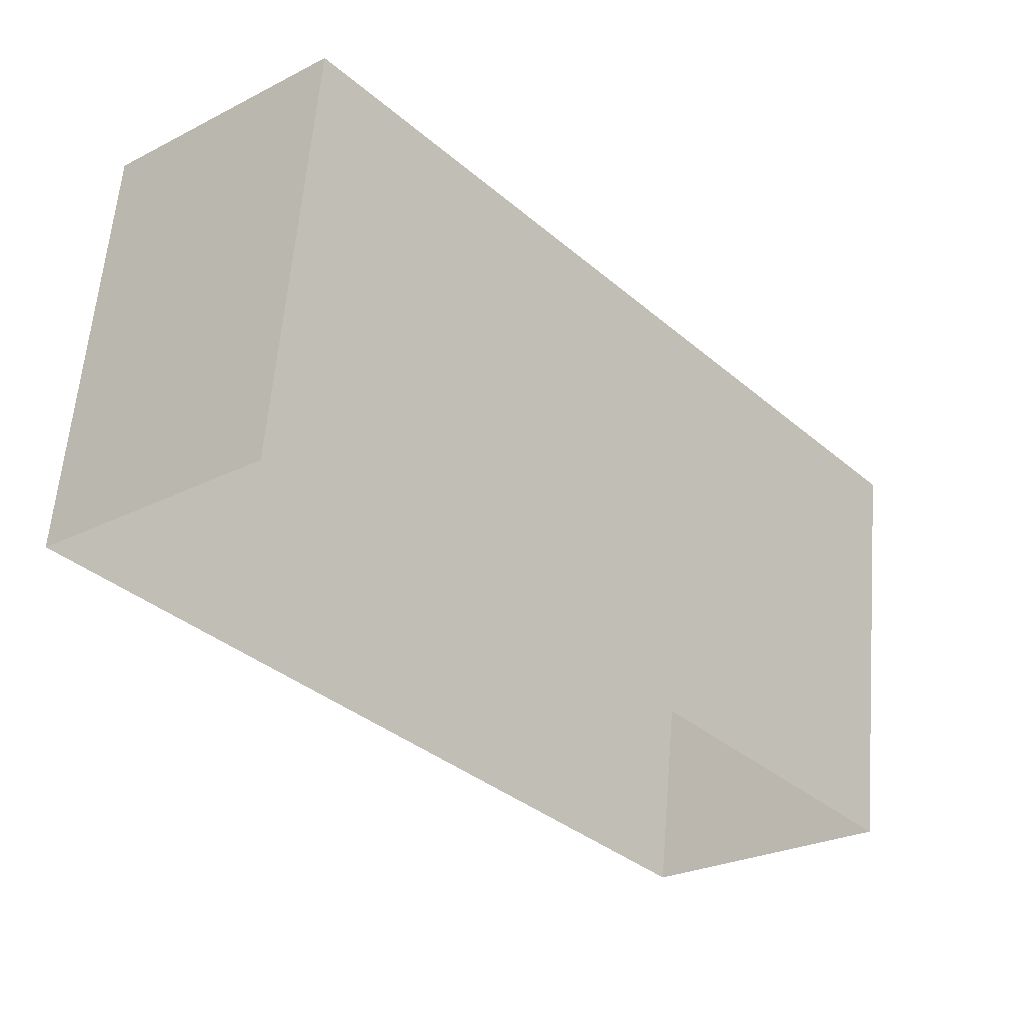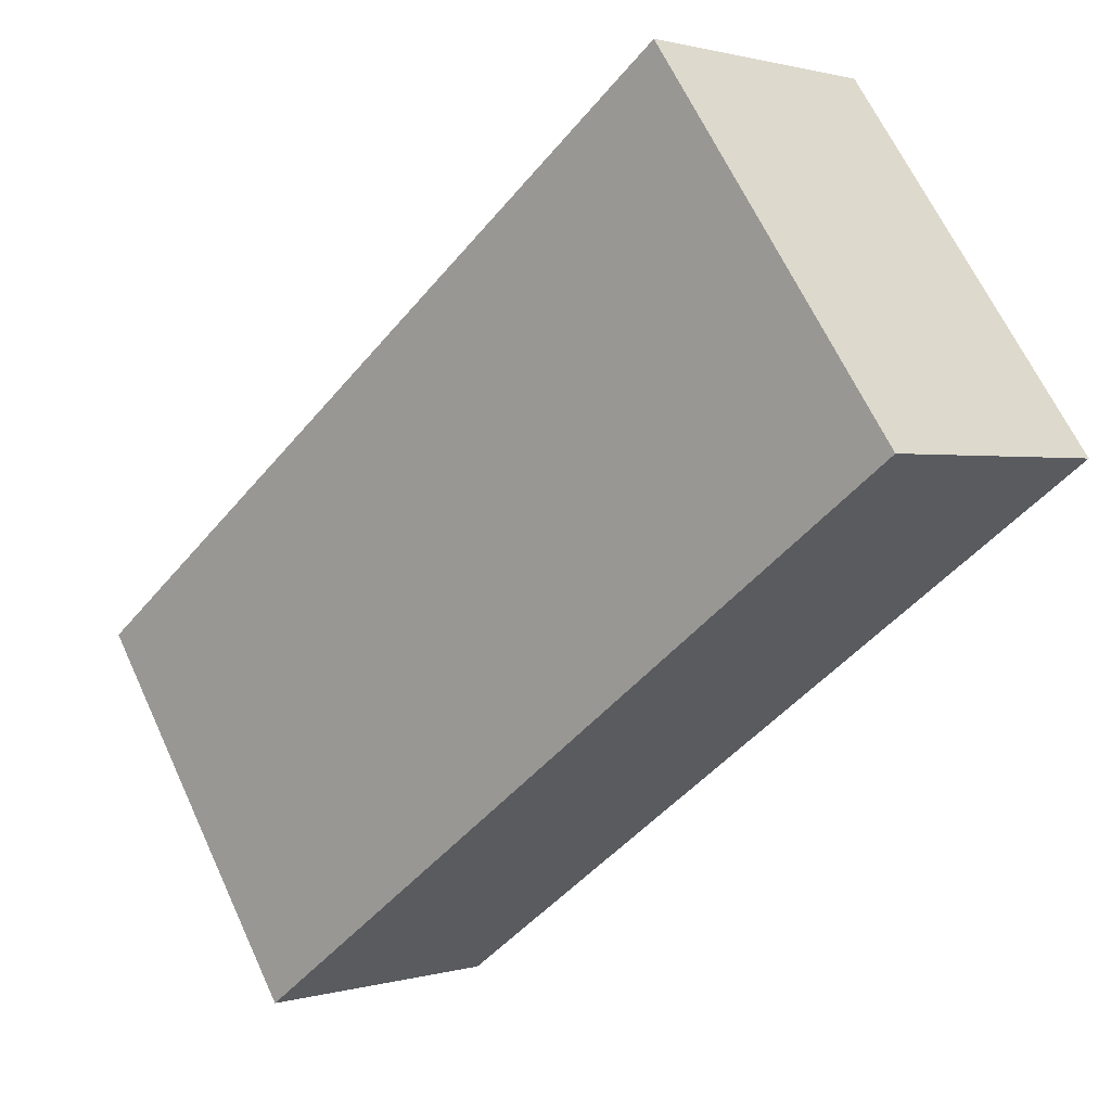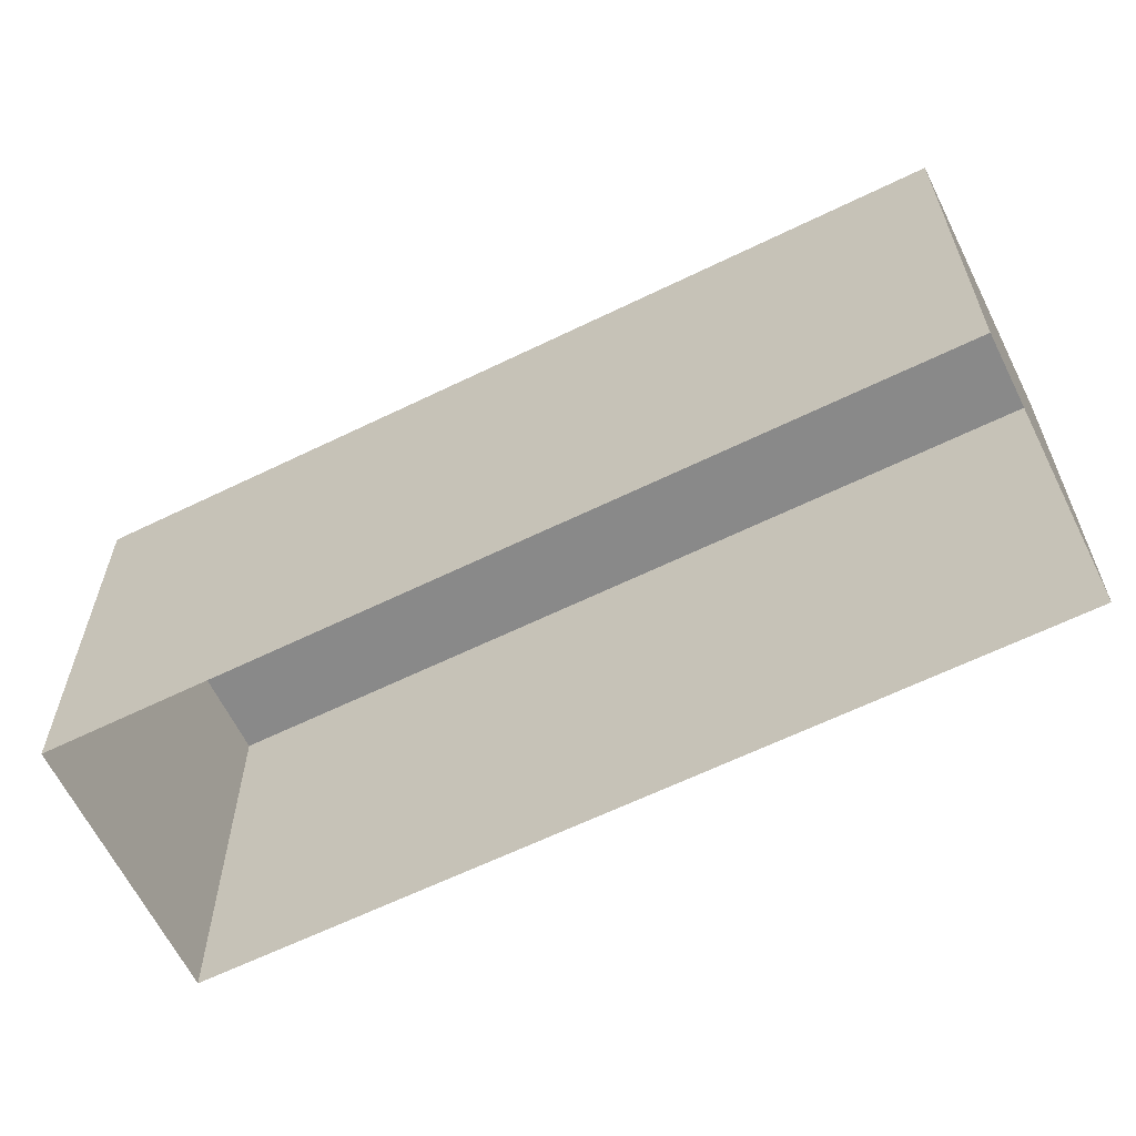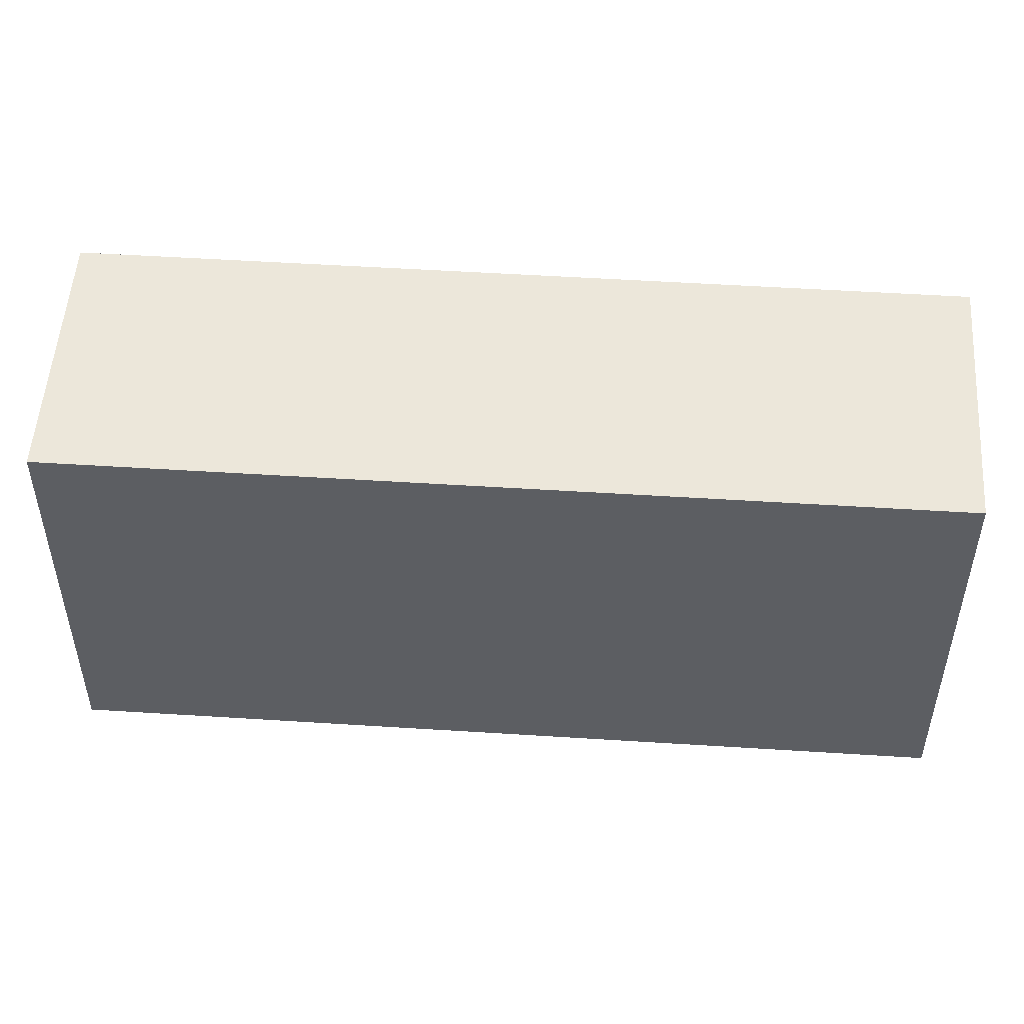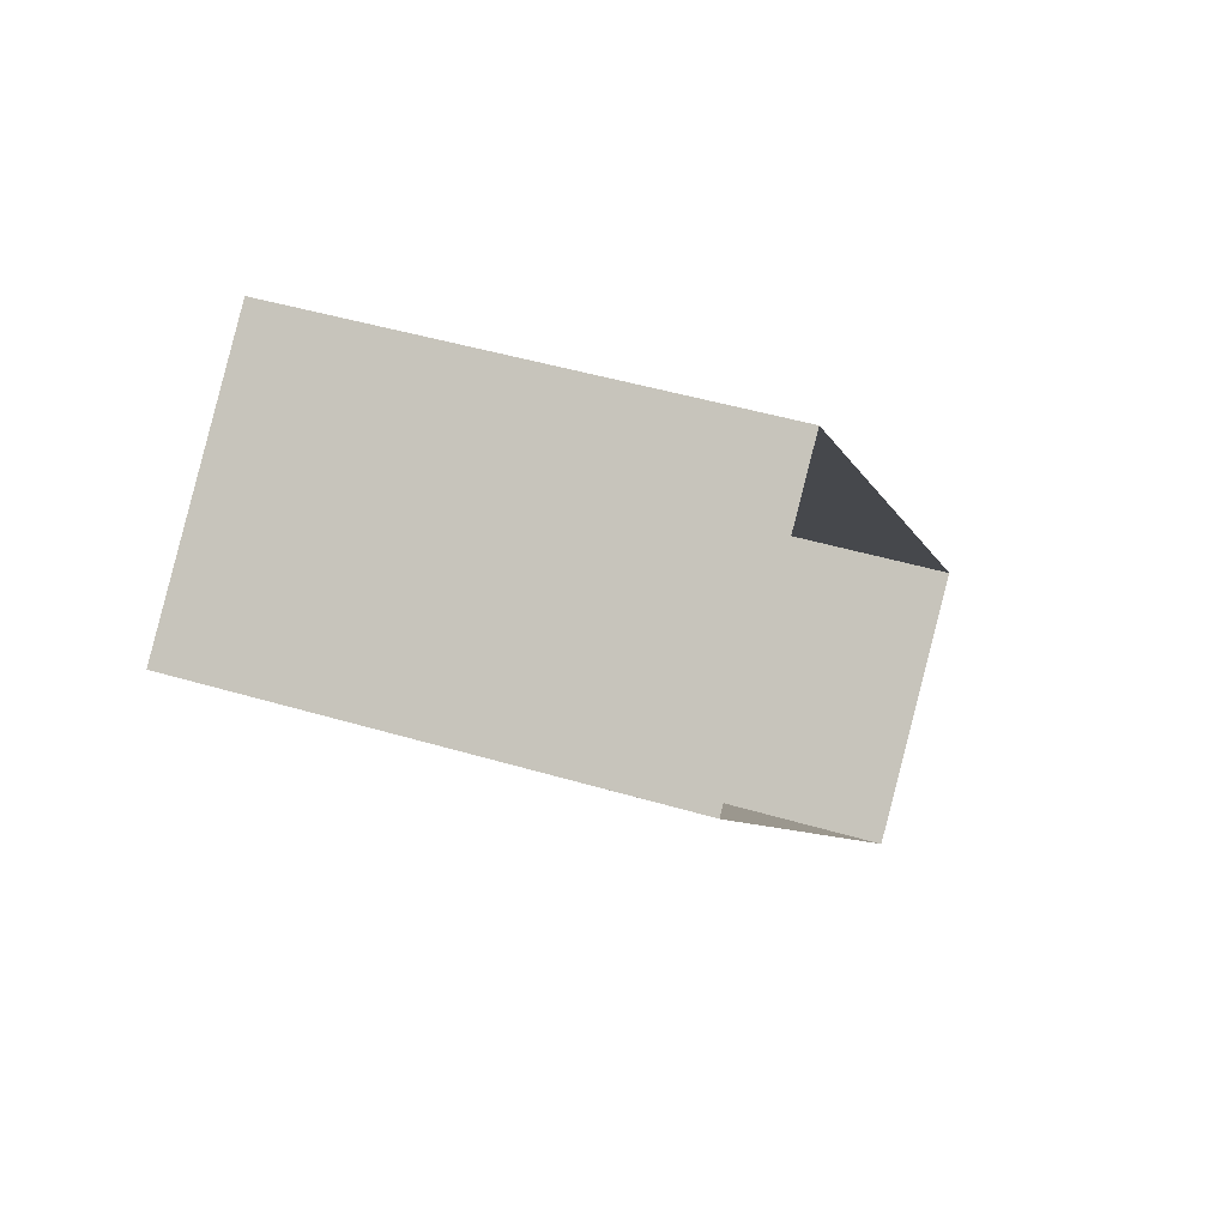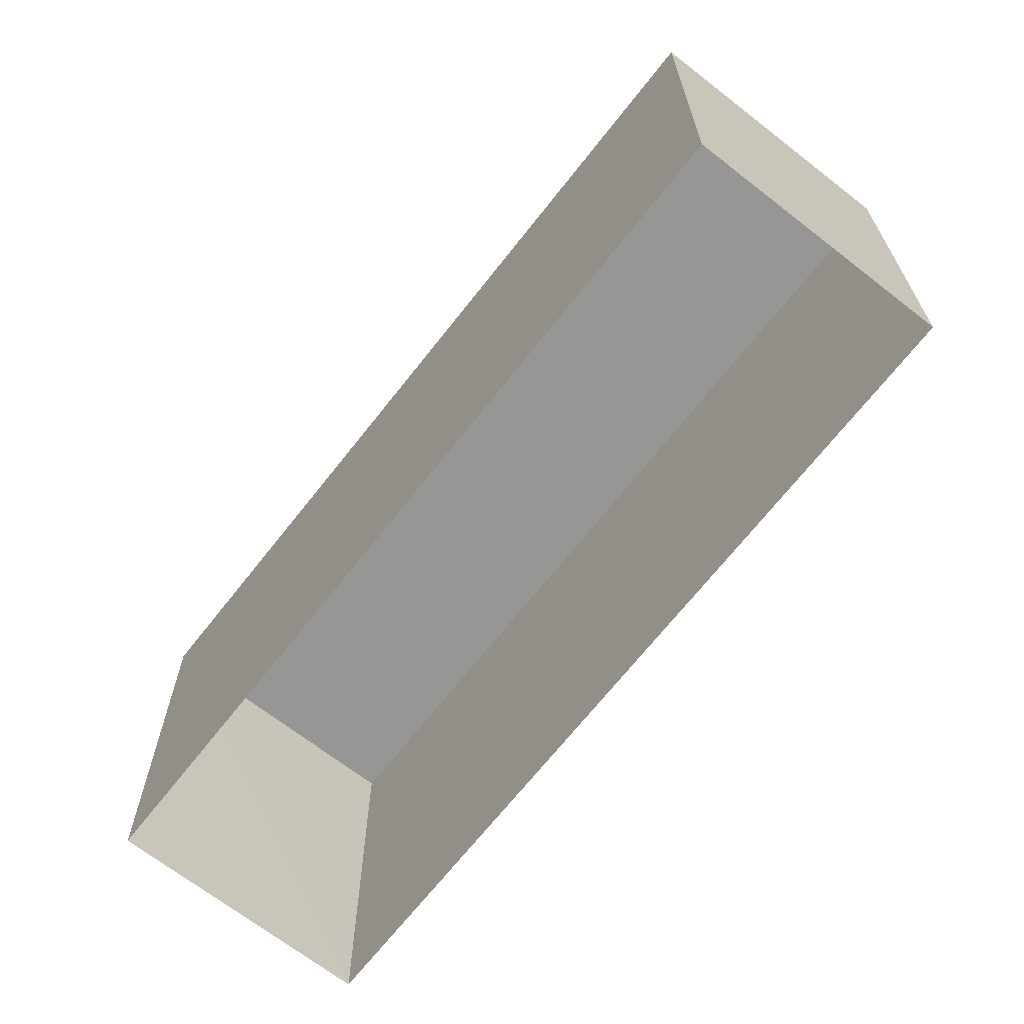
<metadata>
{"format":"obj","ext":"obj","renderer":"f3d","projection":"perspective","resolution":1024,"background":"white","views":[{"elev":60.3,"azim":-175.2,"up":"+Y"},{"elev":65.0,"azim":-24.8,"up":"+Y"},{"elev":-63.1,"azim":75.6,"up":"+Z"},{"elev":52.0,"azim":53.3,"up":"+Z"},{"elev":45.2,"azim":109.1,"up":"+Y"},{"elev":-67.9,"azim":101.3,"up":"+Z"}]}
</metadata>
<code>
v -6173 -3.635e+04 3.831
v -6168 -3.634e+04 3.835
v -6164 -3.634e+04 3.833
v -6177 -3.635e+04 3.833
v -6168 -3.634e+04 10.53
v -6173 -3.635e+04 10.53
v -6164 -3.634e+04 10.53
v -6177 -3.635e+04 10.53
f 1 2 3
f 1 4 2
f 5 6 7
f 5 8 6
f 6 1 3
f 7 6 3
f 6 4 1
f 6 8 4
f 8 2 4
f 8 5 2
f 7 3 2
f 5 7 2

</code>
